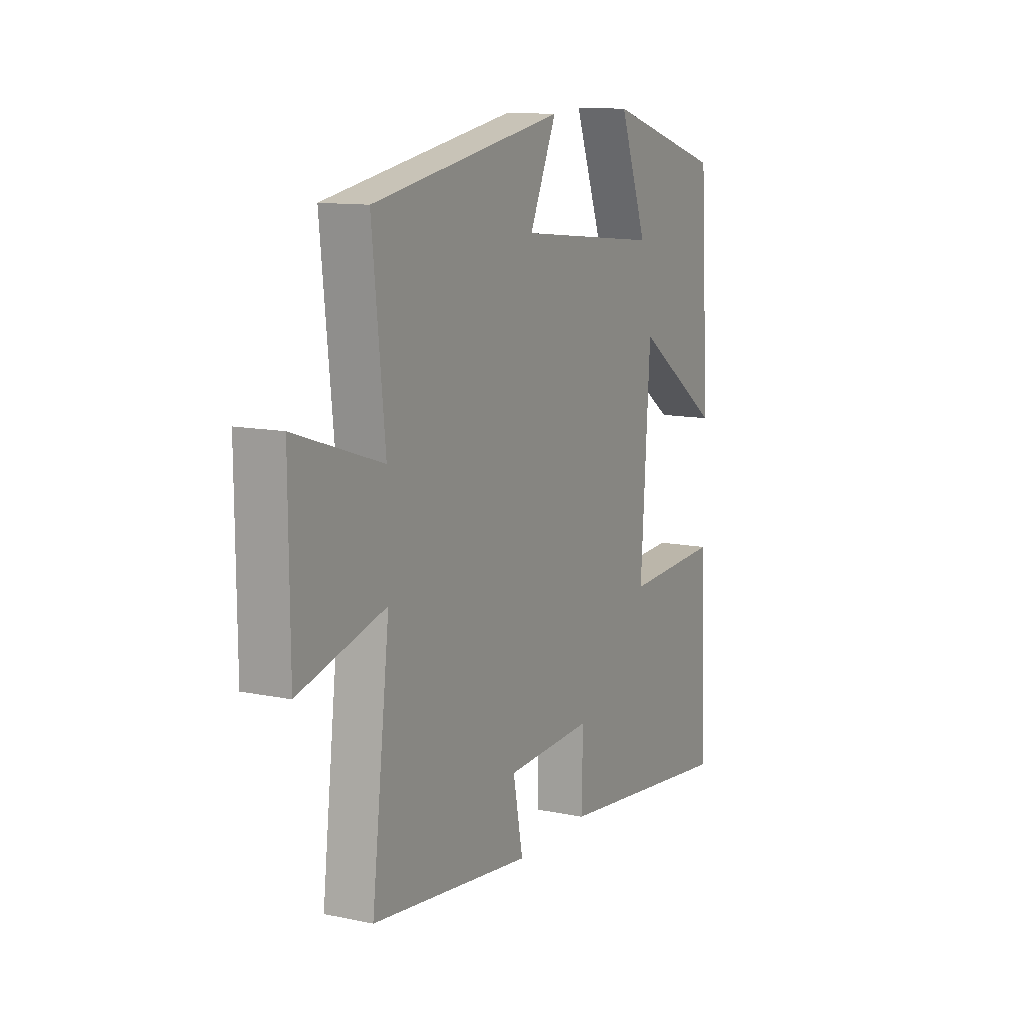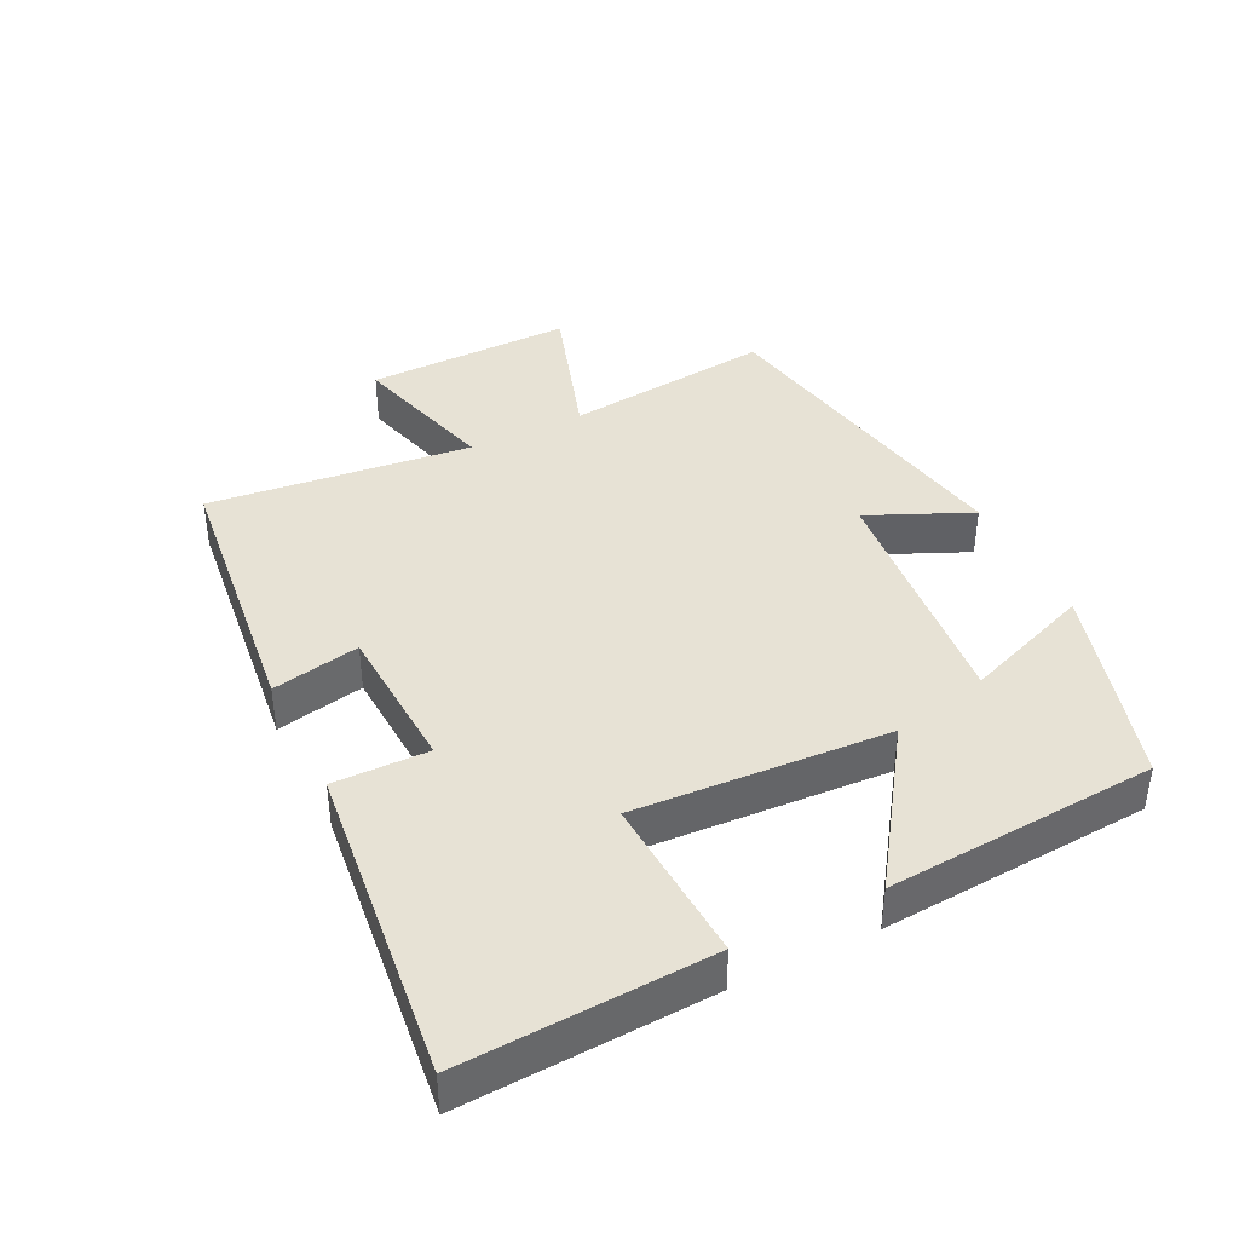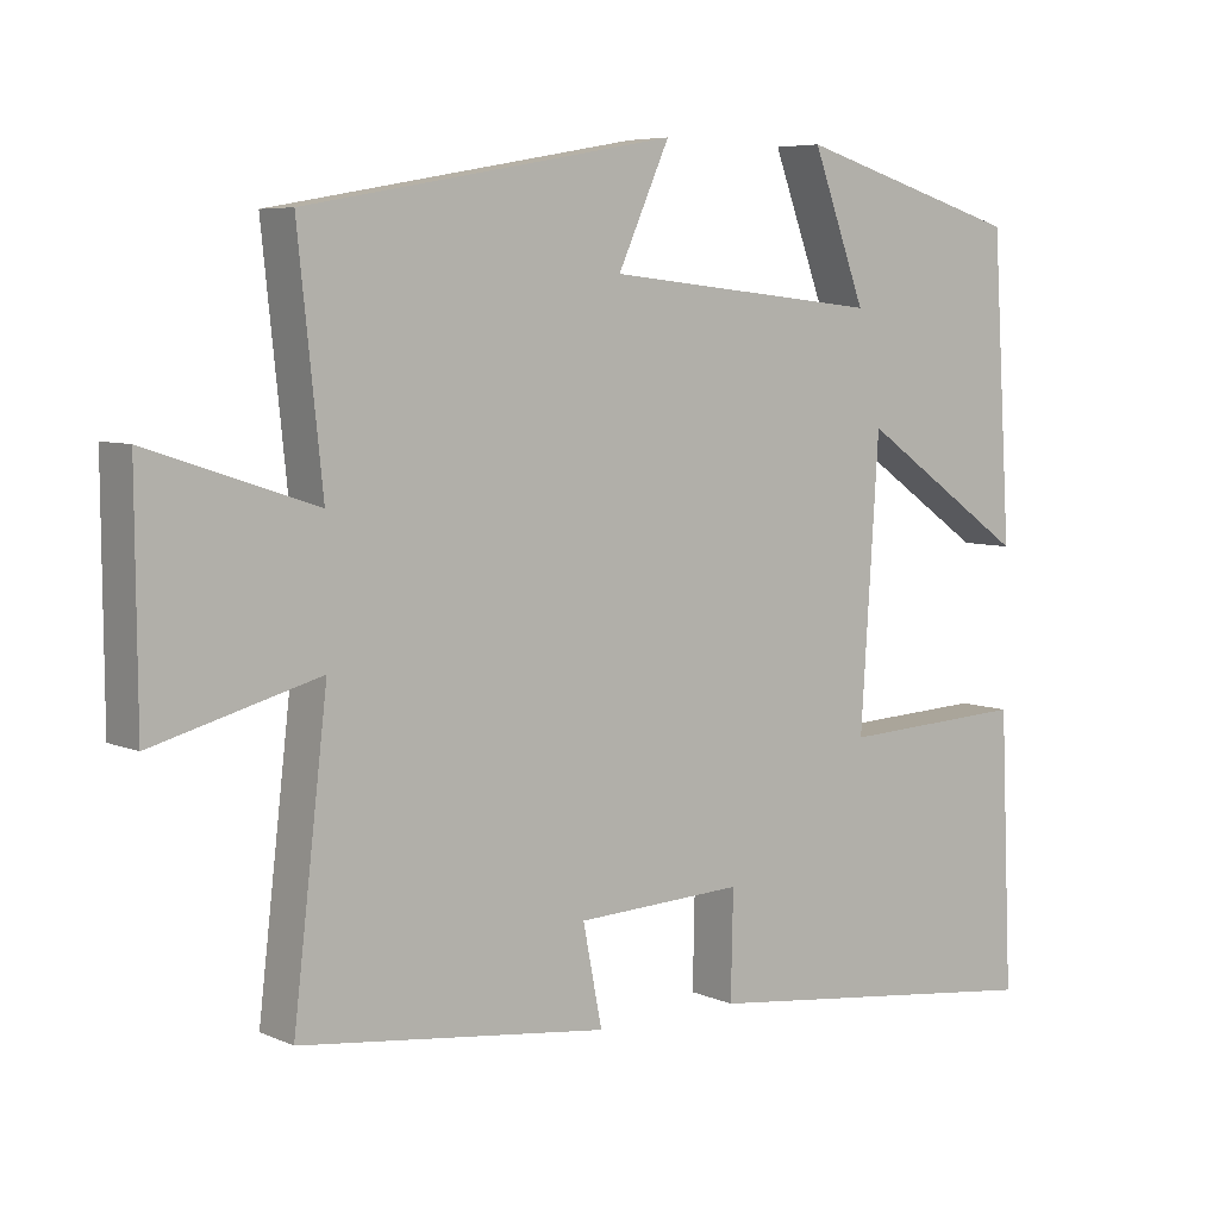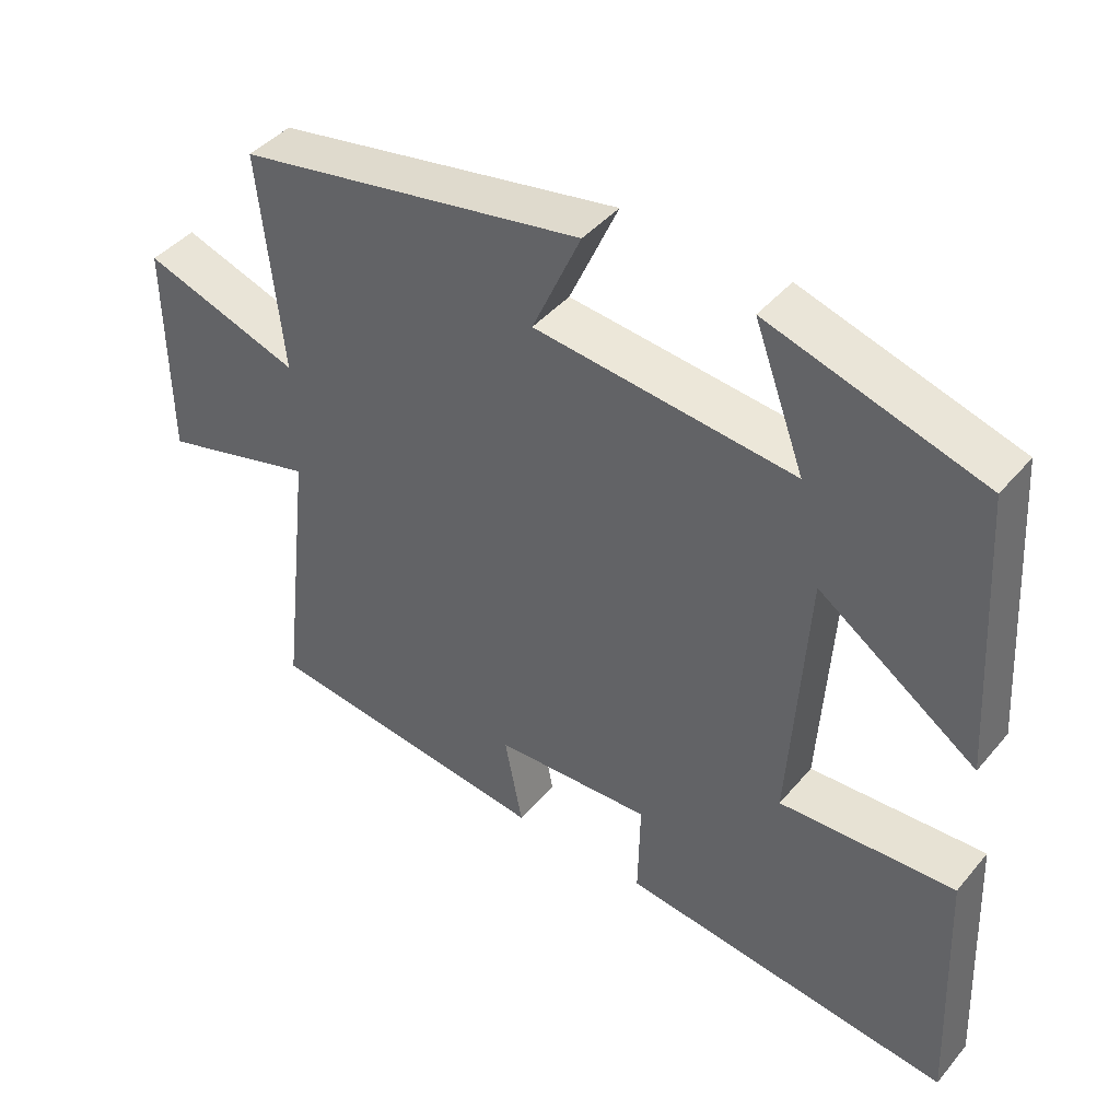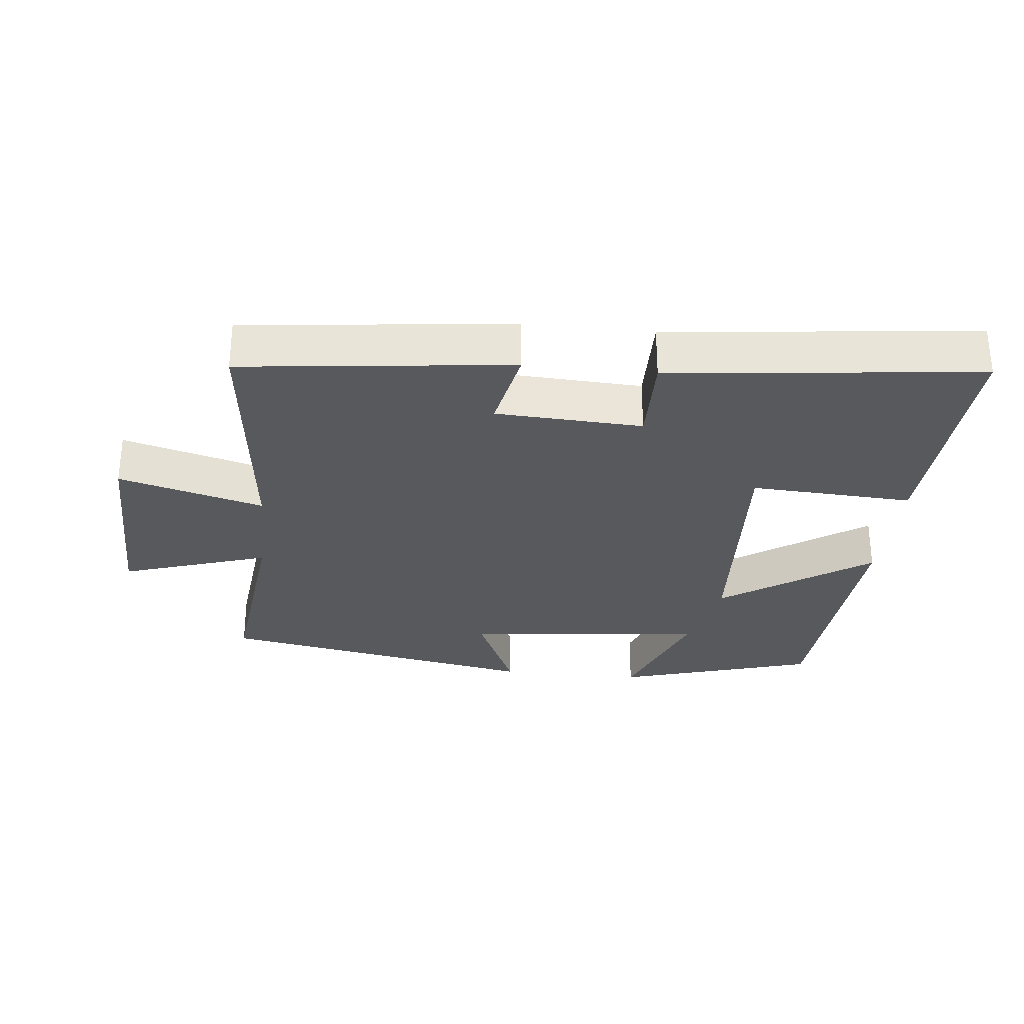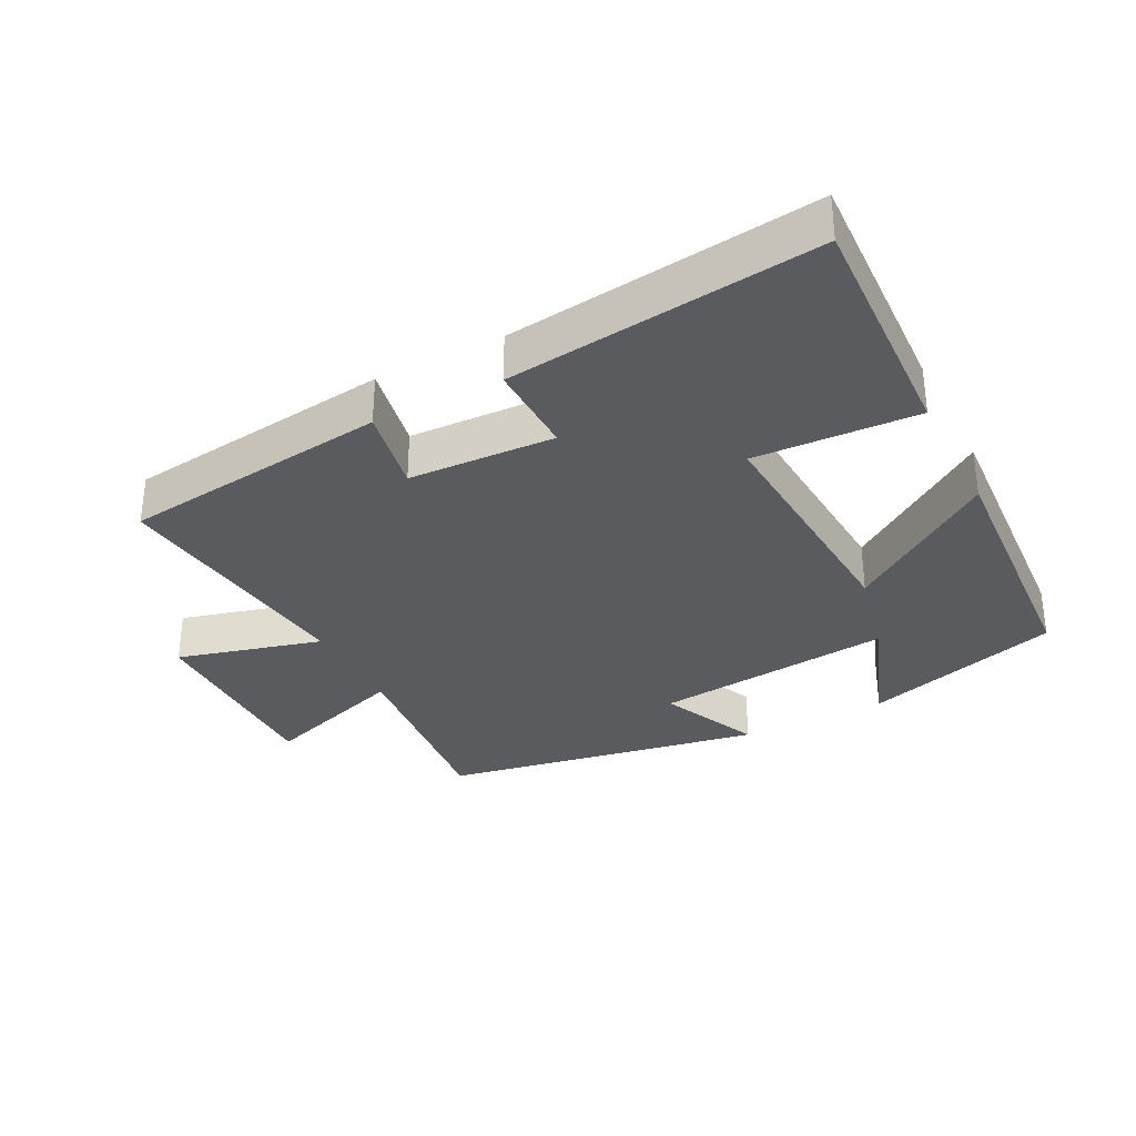
<metadata>
{"format":"obj","ext":"obj","renderer":"f3d","projection":"perspective","resolution":1024,"background":"white","views":[{"elev":11.7,"azim":116.7,"up":"+Z"},{"elev":40.4,"azim":-116.6,"up":"+Y"},{"elev":6.3,"azim":142.1,"up":"+Z"},{"elev":42.9,"azim":-143.3,"up":"+Z"},{"elev":-29.7,"azim":173.7,"up":"+Y"},{"elev":-32.7,"azim":-152.7,"up":"+Y"}]}
</metadata>
<code>
v 0.545 0.07 -0.451
v 0.141 0.07 -0.5
v 0.166 0.07 -0.371
v -0.054 0.07 -0.361
v -0.051 0.07 -0.5
v -0.516 0.07 -0.555
v -0.5 0.07 -0.192
v -0.255 0.07 -0.204
v -0.279 0.07 0.168
v -0.5 0.07 0.014
v -0.475 0.07 0.41
v -0.177 0.07 0.5
v -0.247 0.07 0.311
v 0.115 0.07 0.349
v 0.047 0.07 0.5
v 0.532 0.07 0.413
v 0.5 0.07 0.107
v 0.72 0.07 0.18
v 0.718 0.07 -0.124
v 0.5 0.07 -0.065
v 0.545 0 -0.451
v 0.141 0 -0.5
v 0.166 0 -0.371
v -0.054 0 -0.361
v -0.051 0 -0.5
v -0.516 0 -0.555
v -0.5 0 -0.192
v -0.255 0 -0.204
v -0.279 0 0.168
v -0.5 0 0.014
v -0.475 0 0.41
v -0.177 0 0.5
v -0.247 0 0.311
v 0.115 0 0.349
v 0.047 0 0.5
v 0.532 0 0.413
v 0.5 0 0.107
v 0.72 0 0.18
v 0.718 0 -0.124
v 0.5 0 -0.065
f 17 18 19 20
f 14 15 16 17
f 13 14 17 20
f 10 11 12 13
f 9 10 13
f 8 9 13 20
f 5 6 7 8
f 4 5 8
f 3 4 8 20
f 1 2 3 20
f 40 39 38 37
f 37 36 35 34
f 40 37 34 33
f 33 32 31 30
f 33 30 29
f 40 33 29 28
f 28 27 26 25
f 28 25 24
f 40 28 24 23
f 40 23 22 21
f 1 21 22 2
f 2 22 23 3
f 3 23 24 4
f 4 24 25 5
f 5 25 26 6
f 6 26 27 7
f 7 27 28 8
f 8 28 29 9
f 9 29 30 10
f 10 30 31 11
f 11 31 32 12
f 12 32 33 13
f 13 33 34 14
f 14 34 35 15
f 15 35 36 16
f 16 36 37 17
f 17 37 38 18
f 18 38 39 19
f 19 39 40 20
f 20 40 21 1

</code>
